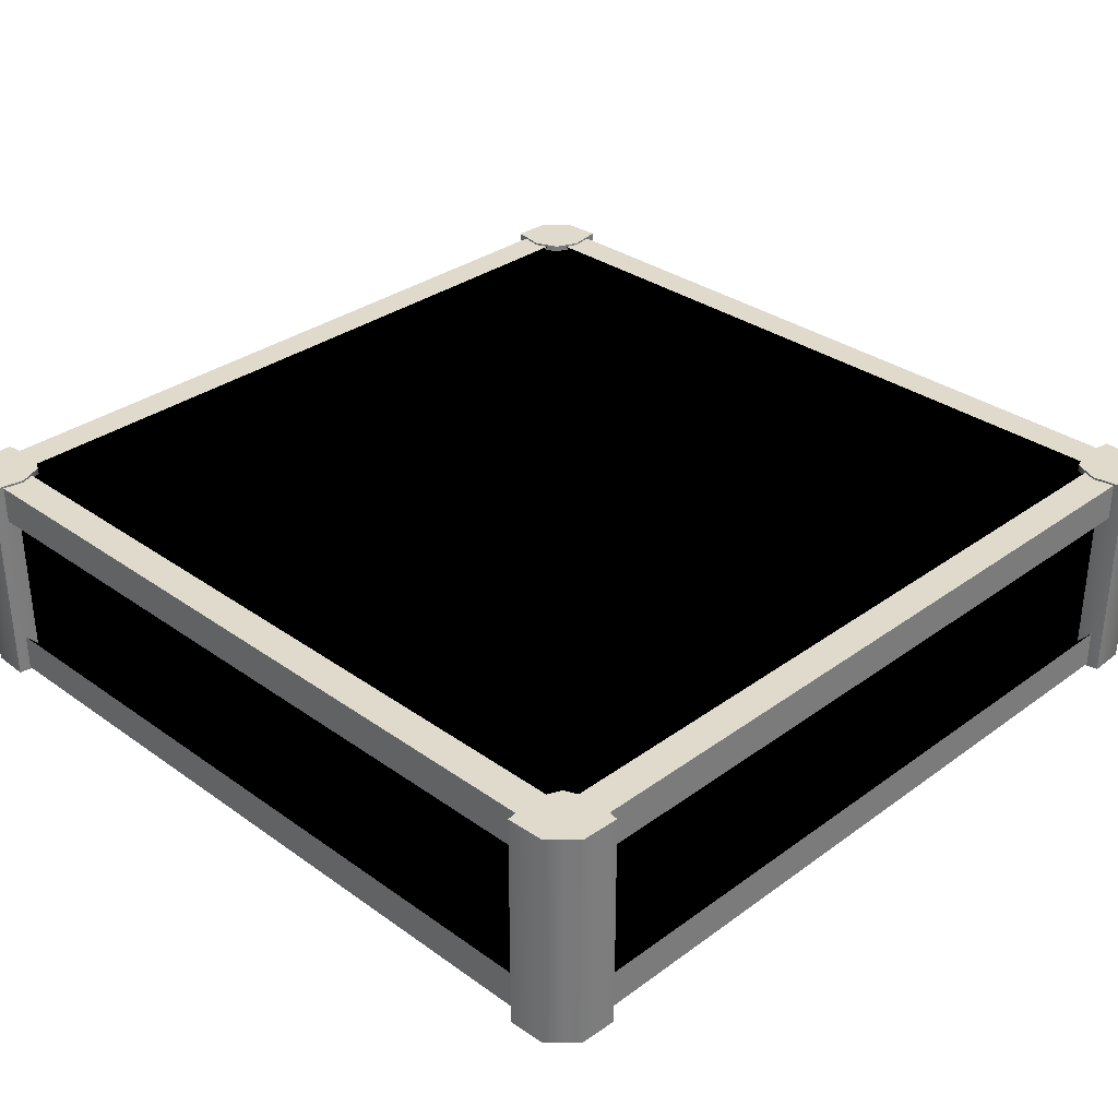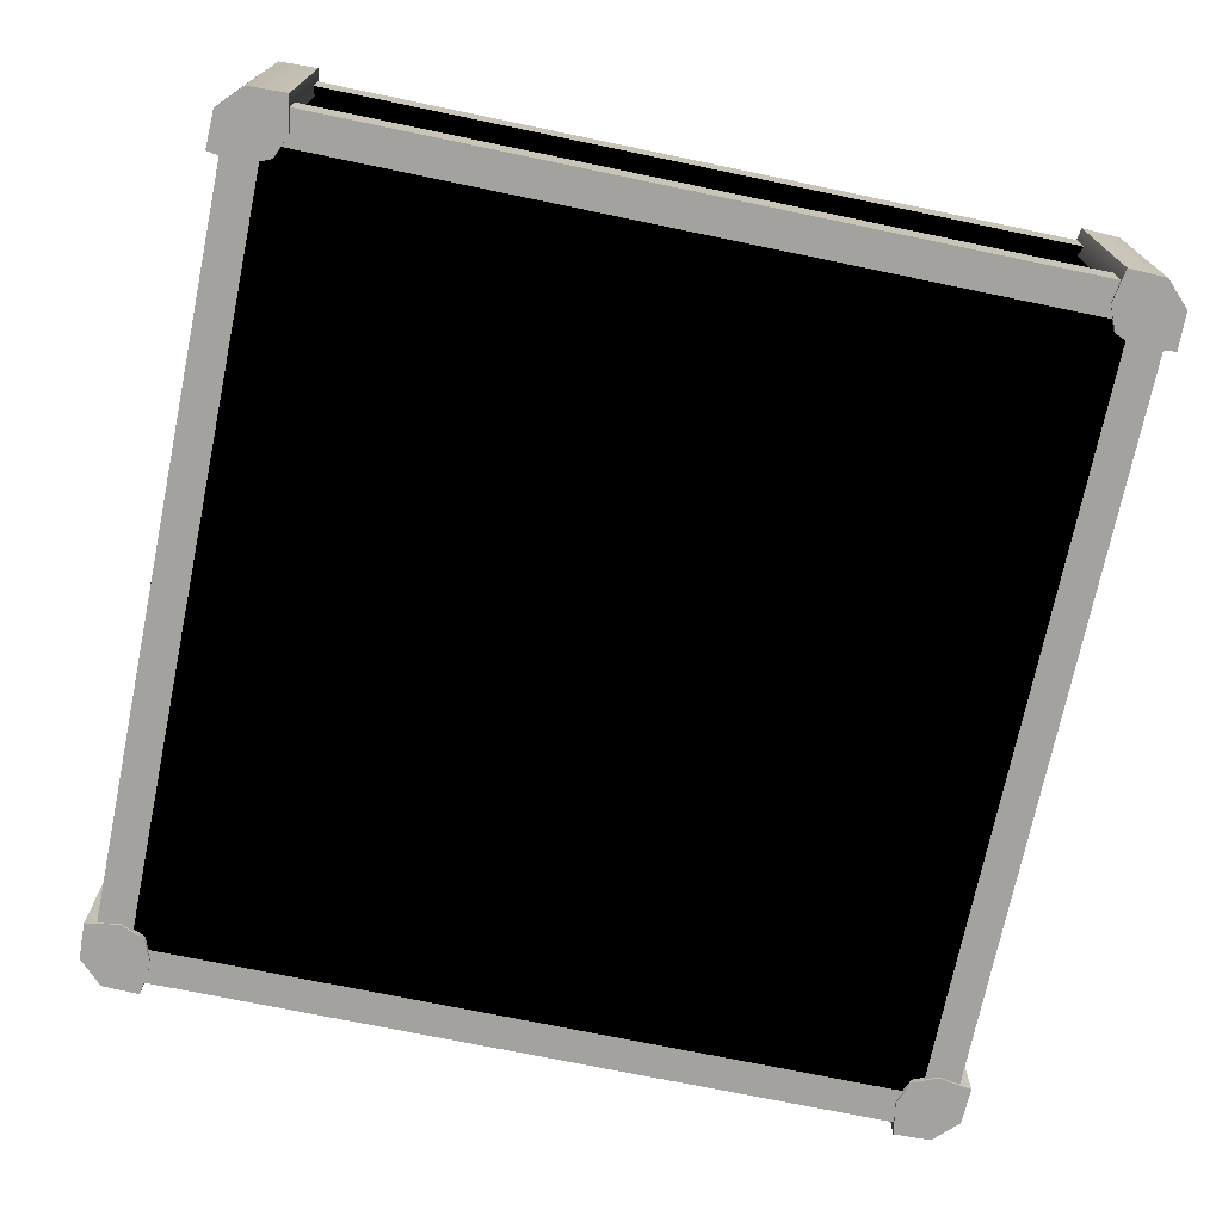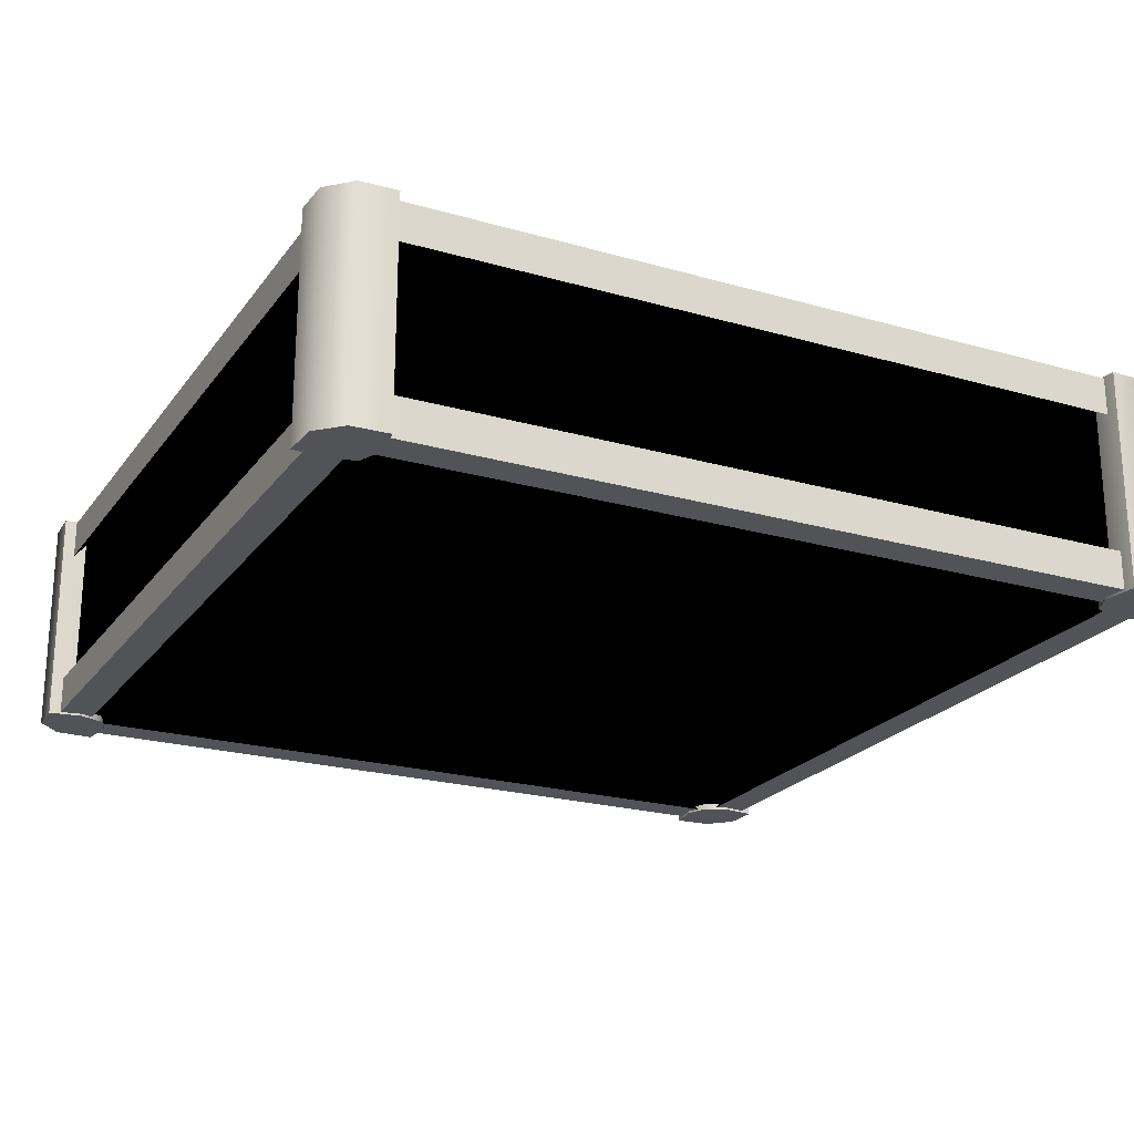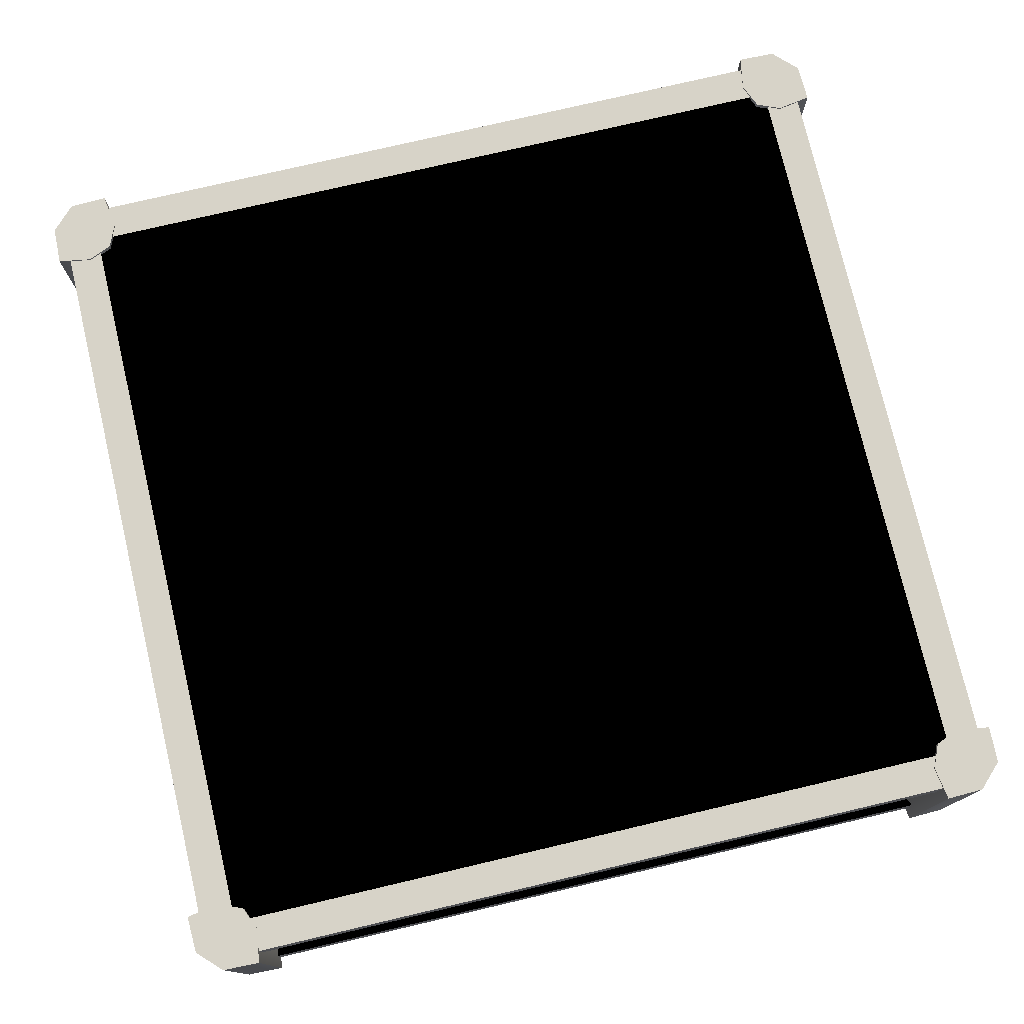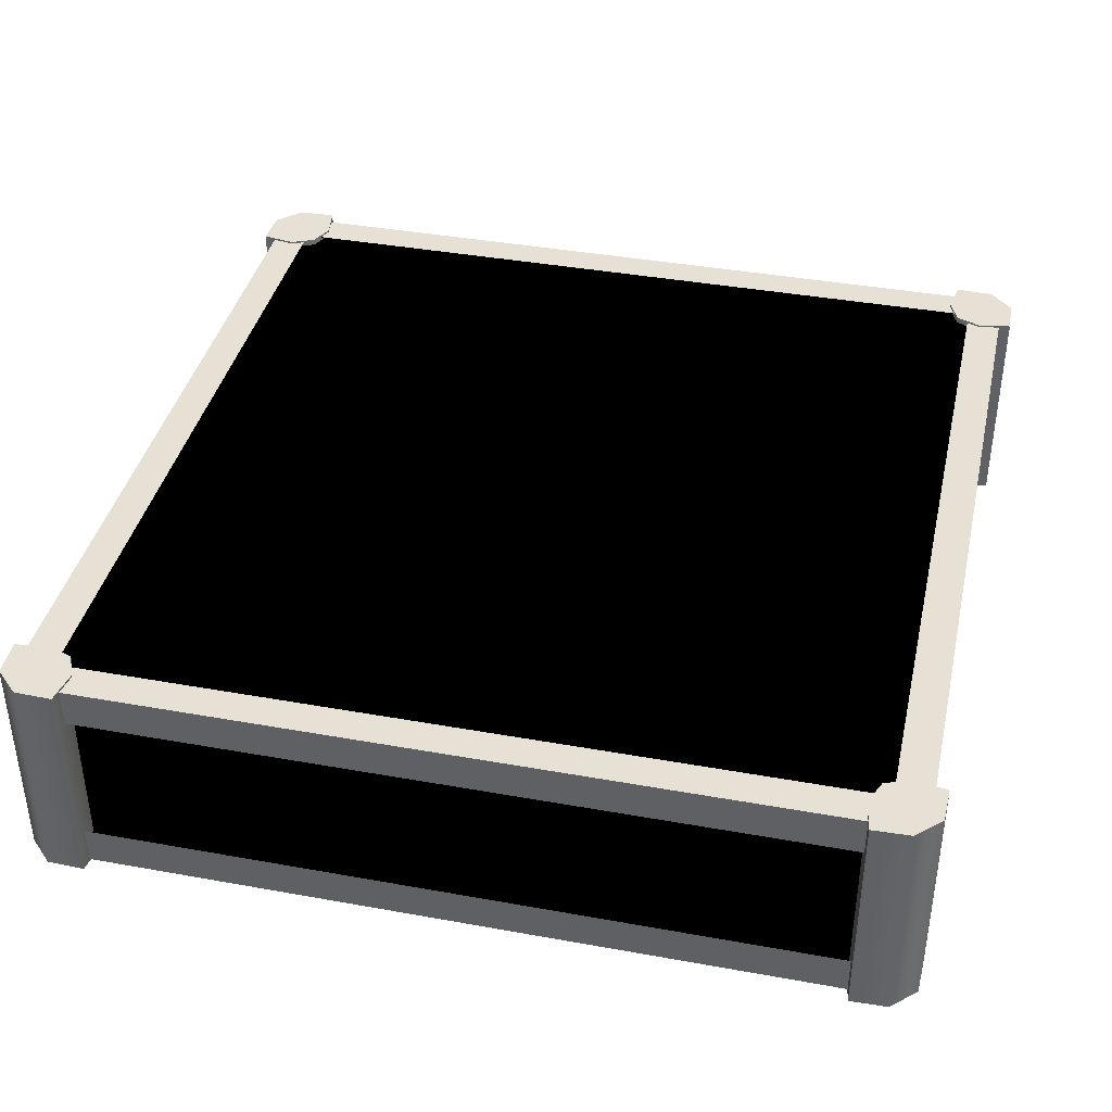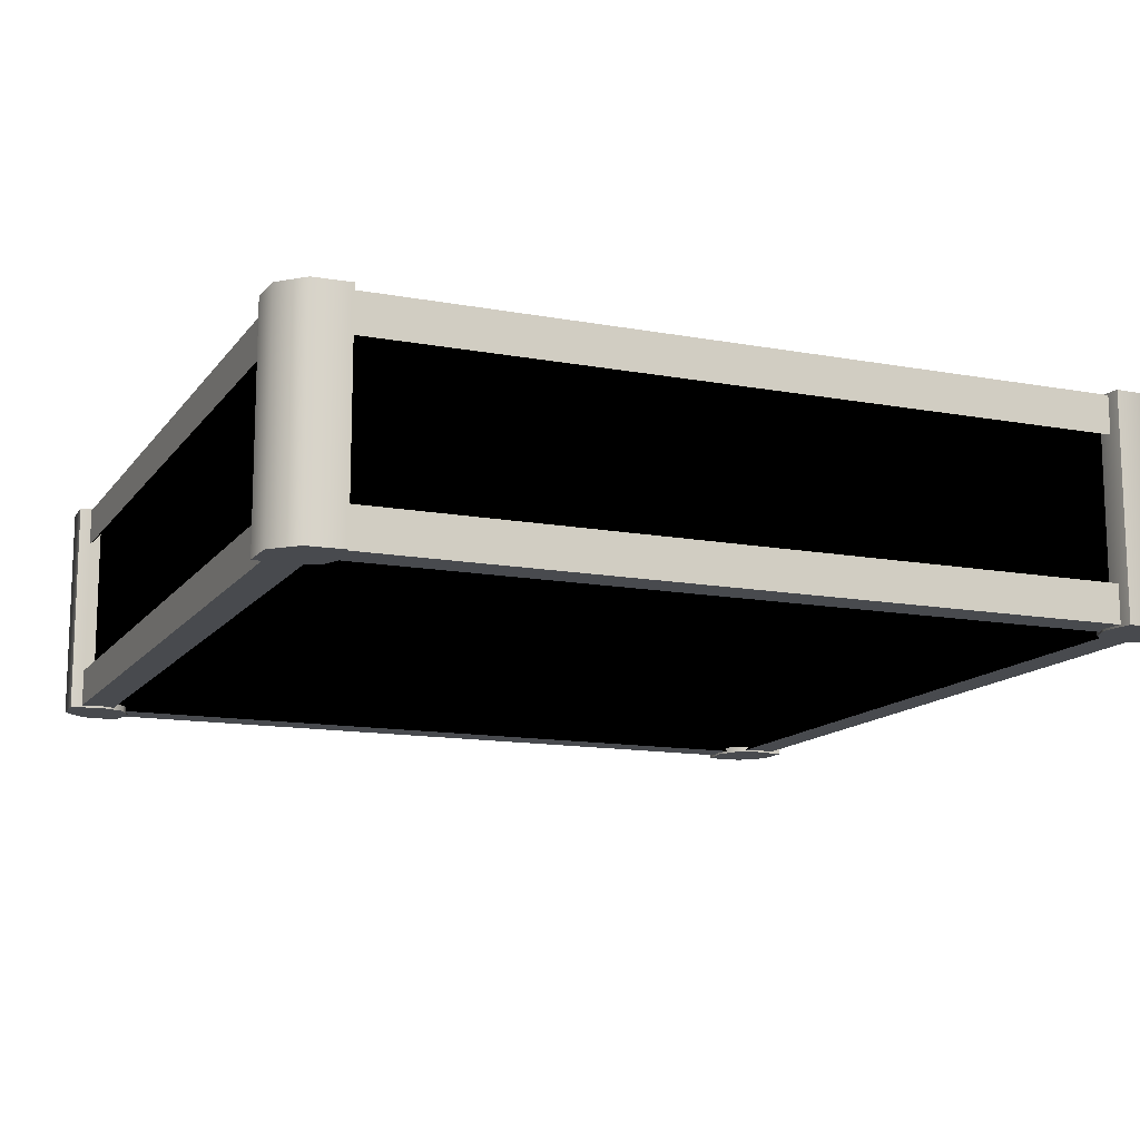
<metadata>
{"format":"obj","ext":"obj","renderer":"f3d","projection":"perspective","resolution":1024,"background":"white","views":[{"elev":32.5,"azim":-135.3,"up":"+Y"},{"elev":-72.5,"azim":78.3,"up":"+Y"},{"elev":-22.2,"azim":-116.5,"up":"+Y"},{"elev":76.5,"azim":166.8,"up":"+Y"},{"elev":39.3,"azim":-77.3,"up":"+Y"},{"elev":-13.3,"azim":157.3,"up":"+Y"}]}
</metadata>
<code>
v 0 -5 0
v 9.428 -5 -9.428
v 9.428 -5 9.428
v -9.428 -5 -9.428
v -9.428 -5 9.428
v 0 0 0
v 9.428 0 9.428
v 9.428 0 -9.428
v -9.428 0 9.428
v -9.428 0 -9.428
g polygon0
f 1 2 3
f 1 4 2
f 5 4 1
f 6 7 8
f 6 9 7
f 10 9 6
f 5 1 3
f 6 8 10
v -9.679 -4.847 9.723
v -9.682 -0.07324 -9.724
v -9.682 -4.847 -9.724
v -9.679 -0.07324 9.723
v 9.736 -4.847 9.712
v 9.736 -0.07324 9.712
v 9.738 -4.847 -9.715
v 9.738 -0.07324 -9.715
v -9.682 -4.847 -9.724
v -9.682 -0.07324 -9.724
g polygon1
f 11 12 13
f 11 14 12
f 15 14 11
f 15 16 14
f 17 16 15
f 17 18 16
f 19 18 17
f 19 20 18
v 9.477 -5.15 8.661
v 10.28 0.1499 8.792
v 10.28 -5.15 8.792
v 9.477 0.1499 8.661
v 8.903 -5.15 8.903
v 8.903 0.1499 8.903
v 8.661 -5.15 9.477
v 8.661 0.1499 9.477
v 8.792 -5.15 10.28
v 8.792 0.1499 10.28
v -9.477 -5.15 -8.661
v -10.28 0.1499 -8.792
v -10.28 -5.15 -8.792
v -9.477 0.1499 -8.661
v -8.903 -5.15 -8.903
v -8.903 0.1499 -8.903
v -8.661 -5.15 -9.477
v -8.661 0.1499 -9.477
v -8.792 -5.15 -10.28
v -8.792 0.1499 -10.28
v -10.25 -5.15 9.682
v -10.28 0.1499 8.792
v -10.28 -5.15 8.792
v -10.25 0.1499 9.682
v -9.682 -5.15 10.25
v -9.682 0.1499 10.25
v -8.792 -5.15 10.28
v -8.792 0.1499 10.28
v 10.25 -5.15 -9.682
v 10.28 0.1499 -8.792
v 10.28 -5.15 -8.792
v 10.25 0.1499 -9.682
v 9.682 -5.15 -10.25
v 9.682 0.1499 -10.25
v 8.792 -5.15 -10.28
v 8.792 0.1499 -10.28
v -9.682 -5.15 10.25
v -8.661 -5.15 9.477
v -8.792 -5.15 10.28
v -8.903 -5.15 8.903
v -10.25 -5.15 9.682
v -9.477 -5.15 8.661
v -10.28 -5.15 8.792
v -10.25 0.1499 9.682
v -9.477 0.1499 8.661
v -10.28 0.1499 8.792
v -8.903 0.1499 8.903
v -9.682 0.1499 10.25
v -8.661 0.1499 9.477
v -8.792 0.1499 10.28
v 9.682 -5.15 -10.25
v 8.661 -5.15 -9.477
v 8.792 -5.15 -10.28
v 8.903 -5.15 -8.903
v 10.25 -5.15 -9.682
v 9.477 -5.15 -8.661
v 10.28 -5.15 -8.792
v 10.25 0.1499 -9.682
v 9.477 0.1499 -8.661
v 10.28 0.1499 -8.792
v 8.903 0.1499 -8.903
v 9.682 0.1499 -10.25
v 8.661 0.1499 -9.477
v 8.792 0.1499 -10.28
v 10 -4.184 -9
v 10 -5.1 9
v 10 -5.1 -9
v 10 -4.184 9
v 9 0.1001 10
v -8.91 0.1001 9.172
v -9 0.1001 10
v 8.955 0.1001 9.172
v 9 -0.8159 10
v -9 0.1001 10
v -9 -0.8159 10
v 9 0.1001 10
v -10 0.1001 9
v -9.172 0.1001 -8.892
v -10 0.1001 -9
v -9.172 0.1001 8.9
v -10 -0.8159 9
v -10 0.1001 -9
v -10 -0.8159 -9
v -10 0.1001 9
v -9 0.1001 -10
v 8.955 0.1001 -9.172
v 9 0.1001 -10
v -8.91 0.1001 -9.172
v -9 -0.8159 -10
v 9 0.1001 -10
v 9 -0.8159 -10
v -9 0.1001 -10
v 10 0.1001 -9
v 9.173 0.1001 8.9
v 10 0.1001 9
v 9.173 0.1001 -8.892
v 10 -0.8159 -9
v 10 0.1001 9
v 10 -0.8159 9
v 10 0.1001 -9
v 8.661 -5.15 9.477
v 9.682 -5.15 10.25
v 8.792 -5.15 10.28
v 8.903 -5.15 8.903
v 10.25 -5.15 9.682
v 9.477 -5.15 8.661
v 9.477 0.1499 8.661
v 10.25 0.1499 9.682
v 10.28 0.1499 8.792
v 8.903 0.1499 8.903
v 9.682 0.1499 10.25
v 8.661 0.1499 9.477
v 10.28 0.1499 8.792
v 10.25 -5.15 9.682
v 10.28 -5.15 8.792
v 10.25 0.1499 9.682
v 9.682 -5.15 10.25
v 9.682 0.1499 10.25
v 8.792 -5.15 10.28
v 8.792 0.1499 10.28
v -10.28 0.1499 8.792
v -9.477 -5.15 8.661
v -10.28 -5.15 8.792
v -9.477 0.1499 8.661
v -8.792 -5.15 10.28
v -8.661 0.1499 9.477
v -8.792 0.1499 10.28
v -8.661 -5.15 9.477
v 9 -5.1 10
v -8.91 -5.1 9.172
v 8.955 -5.1 9.172
v -9 -5.1 10
v 9 -4.184 10
v -9 -5.1 10
v 9 -5.1 10
v -9 -4.184 10
v -8.903 -5.15 8.903
v -8.903 0.1499 8.903
v -10 -5.1 9
v -9.172 -5.1 -8.892
v -9.172 -5.1 8.9
v -10 -5.1 -9
v 10.28 0.1499 -8.792
v 9.477 -5.15 -8.661
v 10.28 -5.15 -8.792
v 9.477 0.1499 -8.661
v 8.792 -5.15 -10.28
v 8.661 0.1499 -9.477
v 8.792 0.1499 -10.28
v 8.661 -5.15 -9.477
v -10 -4.184 9
v -10 -5.1 -9
v -10 -5.1 9
v -10 -4.184 -9
v -9 -5.1 -10
v 8.955 -5.1 -9.172
v -8.91 -5.1 -9.172
v 9 -5.1 -10
v 8.903 -5.15 -8.903
v 8.903 0.1499 -8.903
v -9 -4.184 -10
v 9 -5.1 -10
v -9 -5.1 -10
v 9 -4.184 -10
v 10 -5.1 -9
v 9.173 -5.1 8.9
v 9.173 -5.1 -8.892
v 10 -5.1 9
v -8.661 -5.15 -9.477
v -9.682 -5.15 -10.25
v -8.792 -5.15 -10.28
v -8.903 -5.15 -8.903
v -10.25 -5.15 -9.682
v -9.477 -5.15 -8.661
v -9.477 0.1499 -8.661
v -10.25 0.1499 -9.682
v -10.28 0.1499 -8.792
v -8.903 0.1499 -8.903
v -9.682 0.1499 -10.25
v -8.661 0.1499 -9.477
v -10.28 0.1499 -8.792
v -10.25 -5.15 -9.682
v -10.28 -5.15 -8.792
v -10.25 0.1499 -9.682
v -9.682 -5.15 -10.25
v -9.682 0.1499 -10.25
v -8.792 -5.15 -10.28
v -8.792 0.1499 -10.28
v 10.28 -5.15 8.792
v 8.792 0.1499 10.28
v -10.28 -5.15 -8.792
v -8.792 0.1499 -10.28
g polygon2
f 21 22 23
f 21 24 22
f 25 24 21
f 25 26 24
f 27 26 25
f 27 28 26
f 29 28 27
f 29 30 28
f 31 32 33
f 31 34 32
f 35 34 31
f 35 36 34
f 37 36 35
f 37 38 36
f 39 38 37
f 39 40 38
f 41 42 43
f 41 44 42
f 45 44 41
f 45 46 44
f 47 46 45
f 47 48 46
f 49 50 51
f 49 52 50
f 53 52 49
f 53 54 52
f 55 54 53
f 55 56 54
f 57 58 59
f 57 60 58
f 61 60 57
f 61 62 60
f 63 62 61
f 64 65 66
f 64 67 65
f 68 67 64
f 68 69 67
f 70 69 68
f 71 72 73
f 71 74 72
f 75 74 71
f 75 76 74
f 77 76 75
f 78 79 80
f 78 81 79
f 82 81 78
f 82 83 81
f 84 83 82
f 85 86 87
f 85 88 86
f 89 90 91
f 89 92 90
f 93 94 95
f 93 96 94
f 97 98 99
f 97 100 98
f 101 102 103
f 101 104 102
f 105 106 107
f 105 108 106
f 109 110 111
f 109 112 110
f 113 114 115
f 113 116 114
f 117 118 119
f 117 120 118
f 121 122 123
f 121 124 122
f 124 125 122
f 124 126 125
f 127 128 129
f 127 130 128
f 130 131 128
f 130 132 131
f 133 134 135
f 133 136 134
f 136 137 134
f 136 138 137
f 139 138 140
f 139 137 138
f 141 142 143
f 141 144 142
f 145 146 147
f 145 148 146
f 149 150 151
f 149 152 150
f 153 154 155
f 153 156 154
f 144 157 142
f 144 158 157
f 158 148 157
f 158 146 148
f 159 160 161
f 159 162 160
f 163 164 165
f 163 166 164
f 167 168 169
f 167 170 168
f 171 172 173
f 171 174 172
f 175 176 177
f 175 178 176
f 166 179 164
f 166 180 179
f 180 170 179
f 180 168 170
f 181 182 183
f 181 184 182
f 185 186 187
f 185 188 186
f 189 190 191
f 189 192 190
f 192 193 190
f 192 194 193
f 195 196 197
f 195 198 196
f 198 199 196
f 198 200 199
f 201 202 203
f 201 204 202
f 204 205 202
f 204 206 205
f 207 206 208
f 207 205 206
f 125 126 209
f 131 132 210
f 193 194 211
f 199 200 212
v -9 -4.184 10
v 8.955 -5.1 9.172
v -8.91 -5.1 9.172
v 9 -4.184 10
v -10 -4.184 -9
v -9.172 -5.1 8.9
v -9.172 -5.1 -8.892
v -10 -4.184 9
v 9 -4.184 -10
v -8.91 -5.1 -9.172
v 8.955 -5.1 -9.172
v -9 -4.184 -10
v 10 -4.184 9
v 9.173 -5.1 -8.892
v 9.173 -5.1 8.9
v 10 -4.184 -9
v -8.91 0.1001 9.172
v 9 -0.8159 10
v -9 -0.8159 10
v 8.955 0.1001 9.172
v -9.172 0.1001 -8.892
v -10 -0.8159 9
v -10 -0.8159 -9
v -9.172 0.1001 8.9
v 8.955 0.1001 -9.172
v -9 -0.8159 -10
v 9 -0.8159 -10
v -8.91 0.1001 -9.172
v 9.173 0.1001 8.9
v 10 -0.8159 -9
v 10 -0.8159 9
v 9.173 0.1001 -8.892
g polygon3
f 213 214 215
f 213 216 214
f 217 218 219
f 217 220 218
f 221 222 223
f 221 224 222
f 225 226 227
f 225 228 226
f 229 230 231
f 229 232 230
f 233 234 235
f 233 236 234
f 237 238 239
f 237 240 238
f 241 242 243
f 241 244 242
v -0.04436 -4.985 0.06668
v 0.03829 -5 0.03832
v -0.03829 -5 0.03832
v 0.04606 -4.985 0.06668
v 0.06668 -4.985 -0.04586
v 0.03829 -5 0.03832
v 0.06668 -4.985 0.04545
v 0.03829 -5 -0.03795
v 0.04342 -4.985 -0.06631
v -0.03829 -5 -0.03795
v 0.03829 -5 -0.03795
v -0.04483 -4.985 -0.06631
v -0.06668 -4.985 -0.04688
v -0.03829 -5 0.03832
v -0.03829 -5 -0.03795
v -0.06668 -4.985 0.04737
g polygon4
f 245 246 247
f 245 248 246
f 249 250 251
f 249 252 250
f 253 254 255
f 253 256 254
f 257 258 259
f 257 260 258
v -0.001014 0.000501 -0.001014
v -0.000867 1.4e-05 0.000867
v -0.001014 0.000501 0.001014
v -0.000867 1.4e-05 -0.000867
v 0.001014 0.000501 -0.001014
v -0.000867 1.4e-05 -0.000867
v -0.001014 0.000501 -0.001014
v 0.000867 1.4e-05 -0.000867
v 0.001014 0.000501 0.001014
v 0.000867 1.4e-05 -0.000867
v 0.001014 0.000501 -0.001014
v 0.000867 1.4e-05 0.000867
v -0.001014 0.000501 0.001014
v 0.000867 1.4e-05 0.000867
v 0.001014 0.000501 0.001014
v -0.000867 1.4e-05 0.000867
g polygon5
f 261 262 263
f 261 264 262
f 265 266 267
f 265 268 266
f 269 270 271
f 269 272 270
f 273 274 275
f 273 276 274
v -0.000817 0.000501 -0.000817
v -0.000817 1.4e-05 0.000817
v -0.000817 0.000501 0.000817
v -0.000817 1.4e-05 -0.000817
v 0.000817 0.000501 -0.000817
v -0.000817 1.4e-05 -0.000817
v -0.000817 0.000501 -0.000817
v 0.000817 1.4e-05 -0.000817
v 0.000817 0.000501 0.000817
v 0.000817 1.4e-05 -0.000817
v 0.000817 0.000501 -0.000817
v 0.000817 1.4e-05 0.000817
v -0.000817 0.000501 0.000817
v 0.000817 1.4e-05 0.000817
v 0.000817 0.000501 0.000817
v -0.000817 1.4e-05 0.000817
g polygon6
f 277 278 279
f 277 280 278
f 281 282 283
f 281 284 282
f 285 286 287
f 285 288 286
f 289 290 291
f 289 292 290

</code>
